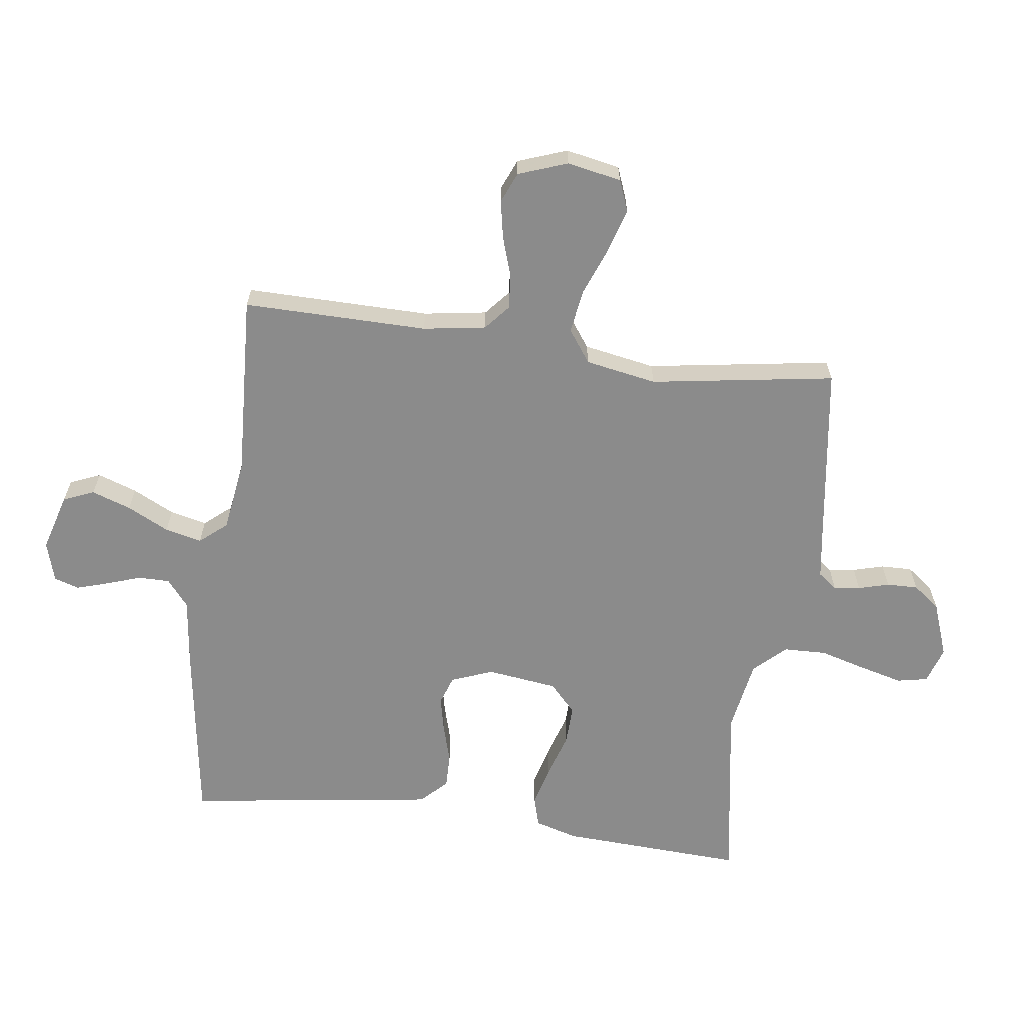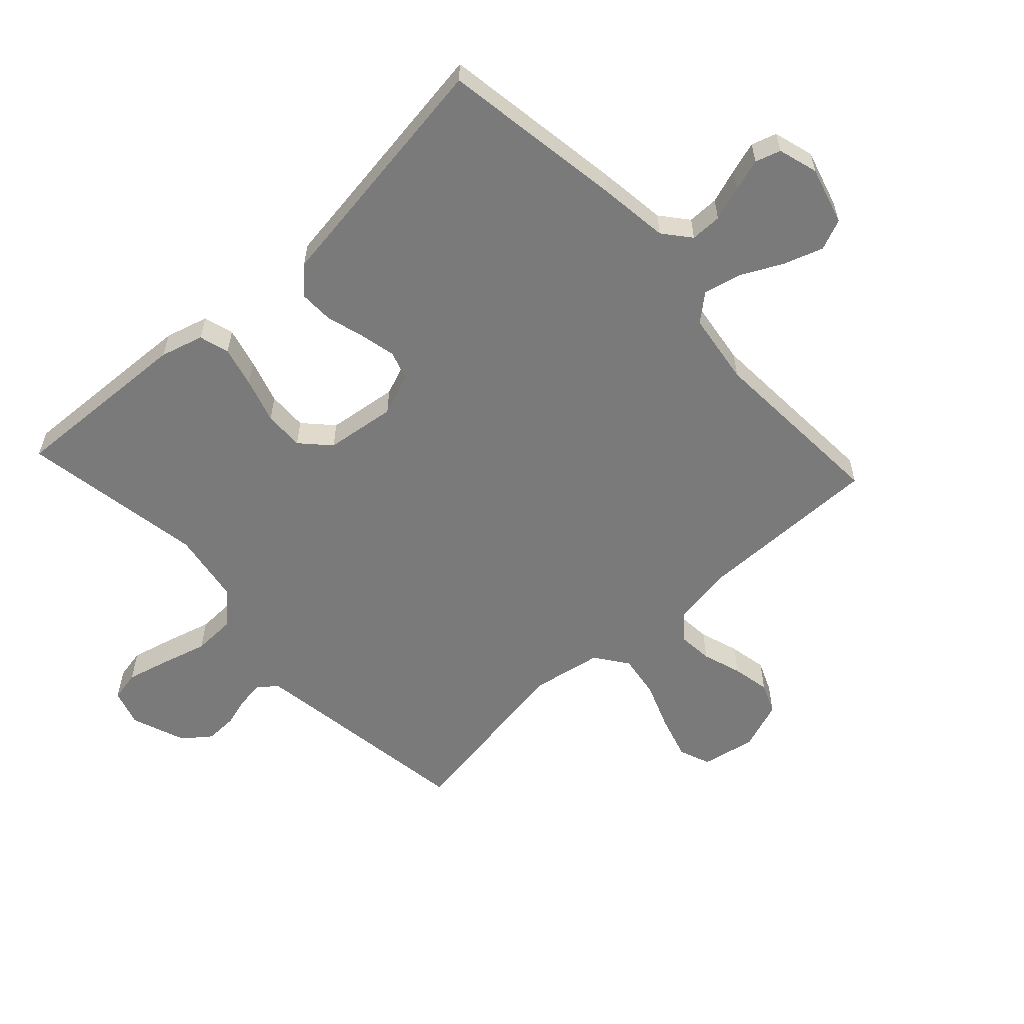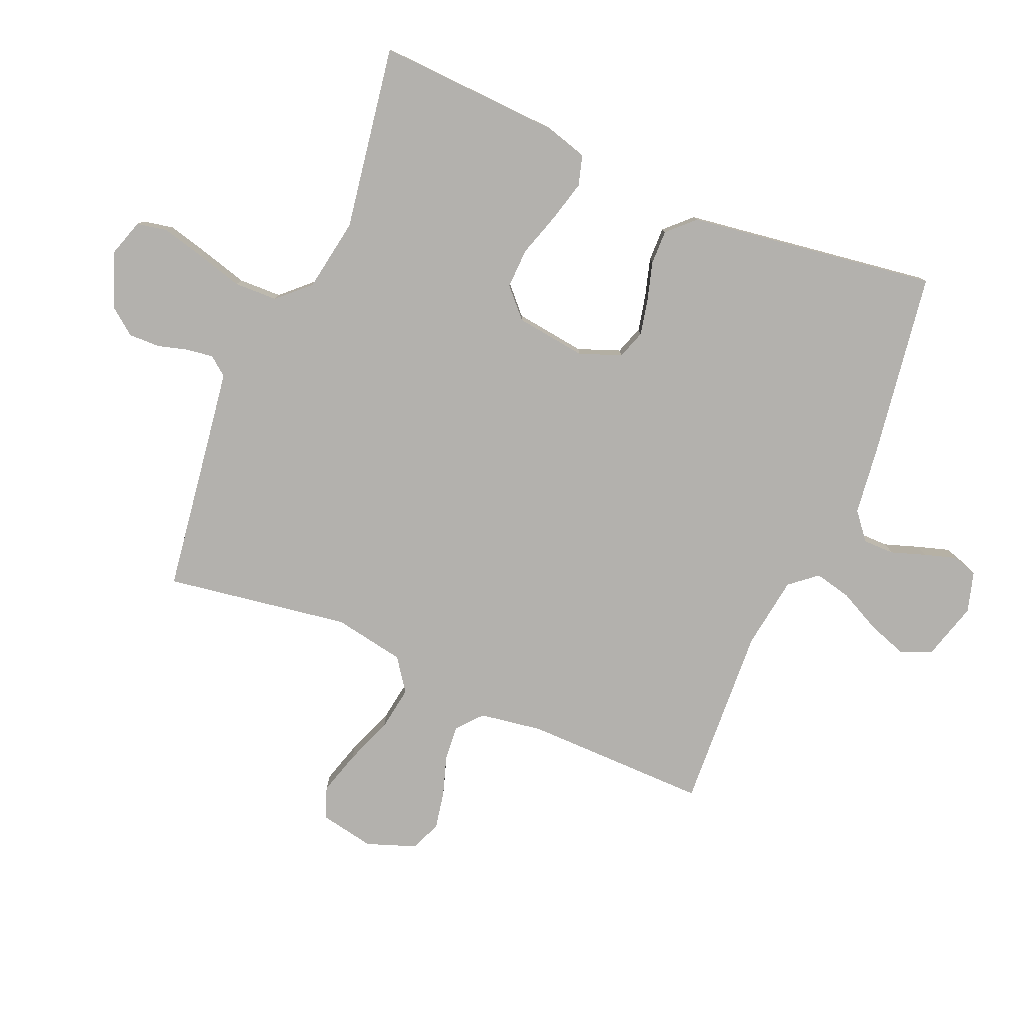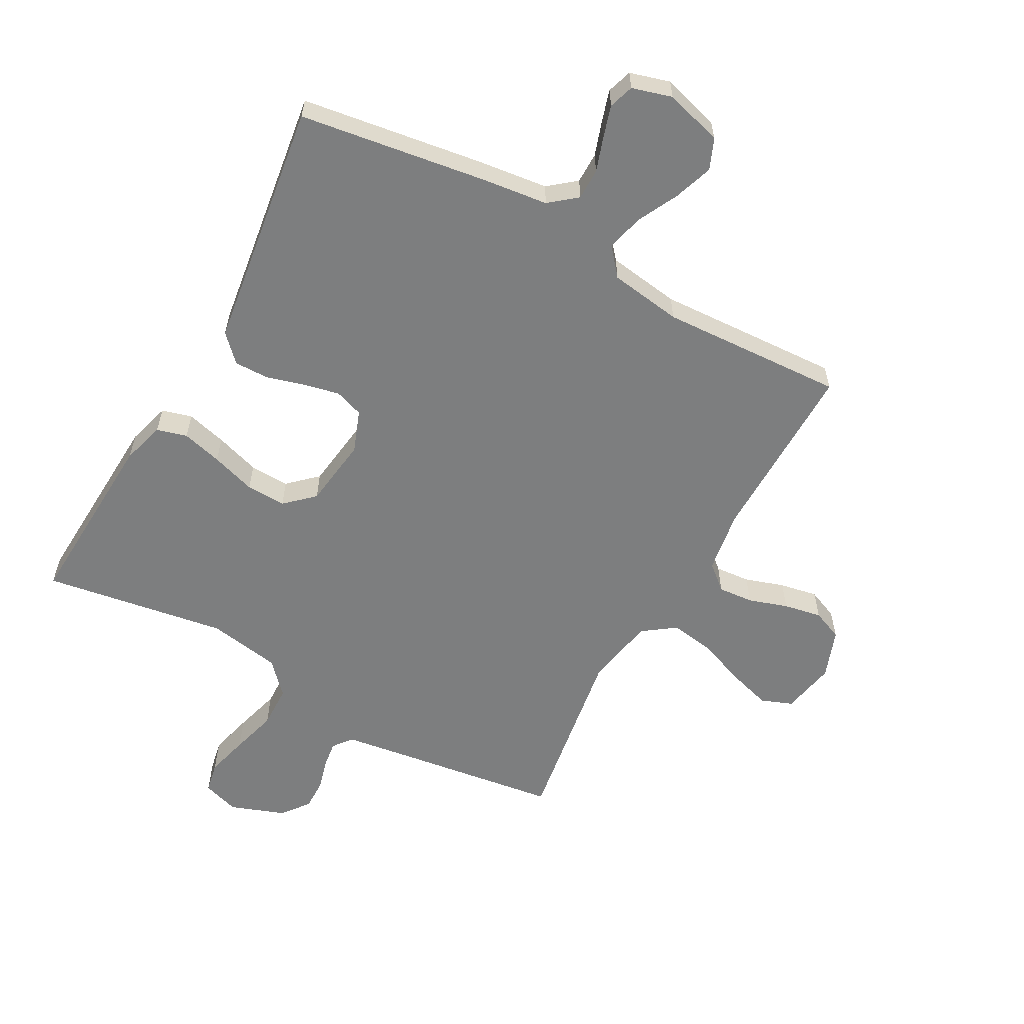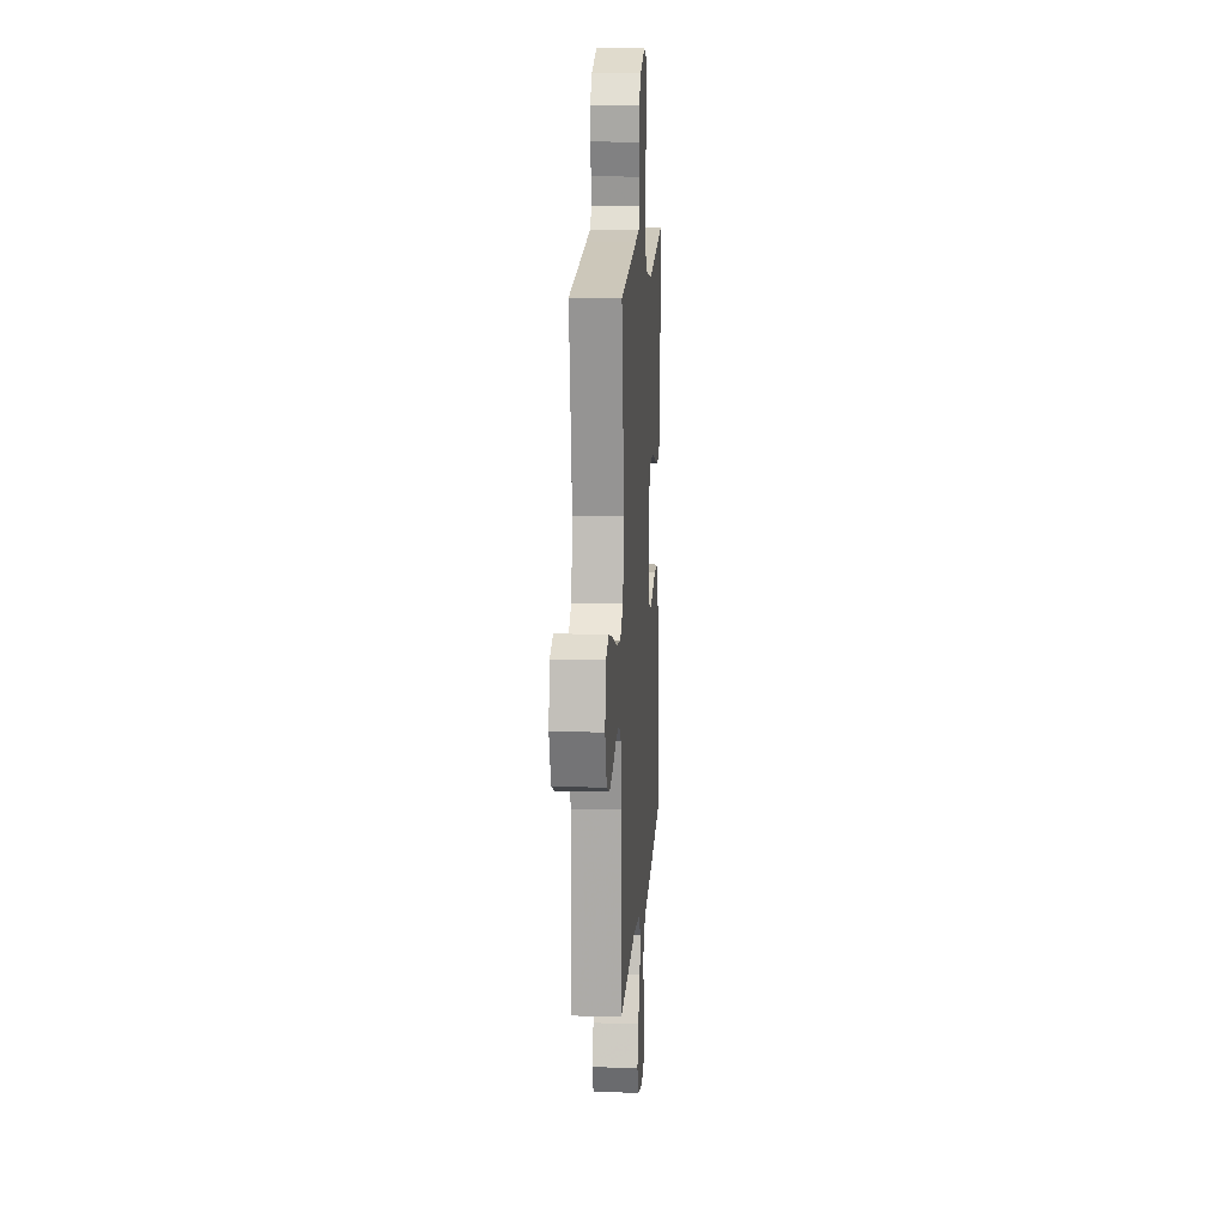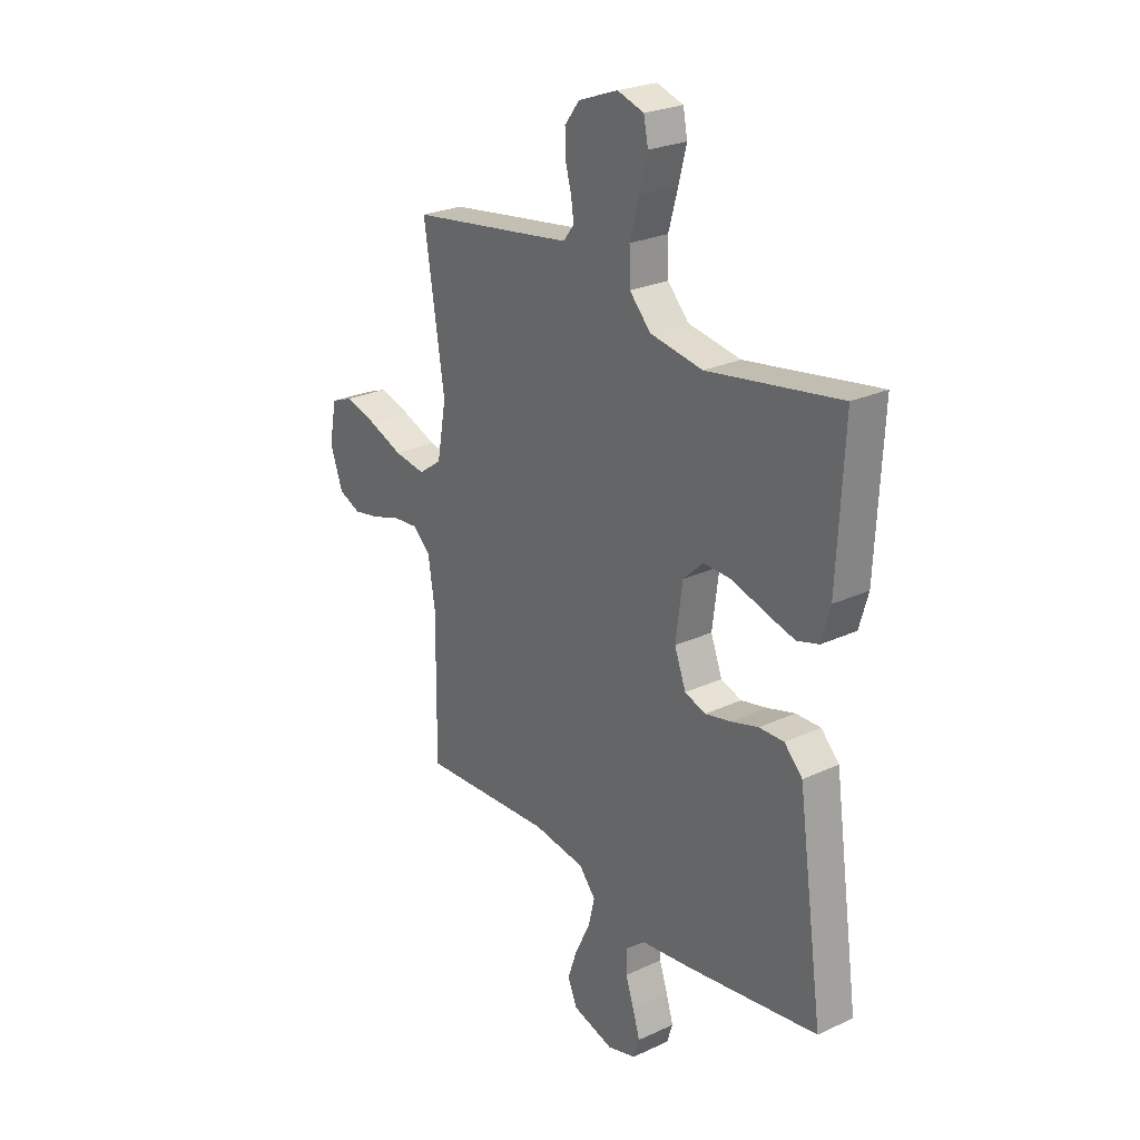
<metadata>
{"format":"obj","ext":"obj","renderer":"f3d","projection":"perspective","resolution":1024,"background":"white","views":[{"elev":-63.8,"azim":-97.7,"up":"+Y"},{"elev":-58.1,"azim":132.8,"up":"+Y"},{"elev":-79.2,"azim":67.0,"up":"+Y"},{"elev":-59.3,"azim":151.0,"up":"+Y"},{"elev":13.3,"azim":-86.1,"up":"+Z"},{"elev":25.4,"azim":53.4,"up":"+Z"}]}
</metadata>
<code>
v 0.5 0.07 0.5
v 0.485 0.07 0.2
v 0.465 0.07 0.13
v 0.416 0.07 0.116
v 0.35 0.07 0.133
v 0.277 0.07 0.156
v 0.212 0.07 0.158
v 0.166 0.07 0.115
v 0.151 0.07 0
v 0.177 0.07 -0.068
v 0.224 0.07 -0.084
v 0.283 0.07 -0.071
v 0.345 0.07 -0.053
v 0.401 0.07 -0.052
v 0.442 0.07 -0.094
v 0.457 0.07 -0.2
v 0.5 0.07 -0.5
v 0.2 0.07 -0.545
v 0.087 0.07 -0.559
v 0.043 0.07 -0.595
v 0.043 0.07 -0.646
v 0.062 0.07 -0.702
v 0.078 0.07 -0.754
v 0.065 0.07 -0.795
v 0 0.07 -0.814
v -0.094 0.07 -0.787
v -0.115 0.07 -0.737
v -0.093 0.07 -0.673
v -0.059 0.07 -0.605
v -0.045 0.07 -0.545
v -0.082 0.07 -0.501
v -0.2 0.07 -0.484
v -0.5 0.07 -0.5
v -0.497 0.07 -0.2
v -0.513 0.07 -0.098
v -0.554 0.07 -0.063
v -0.611 0.07 -0.068
v -0.675 0.07 -0.089
v -0.737 0.07 -0.101
v -0.787 0.07 -0.08
v -0.816 0.07 0
v -0.799 0.07 0.088
v -0.748 0.07 0.108
v -0.677 0.07 0.087
v -0.599 0.07 0.057
v -0.527 0.07 0.046
v -0.474 0.07 0.084
v -0.453 0.07 0.2
v -0.5 0.07 0.5
v -0.2 0.07 0.543
v -0.126 0.07 0.554
v -0.102 0.07 0.585
v -0.108 0.07 0.628
v -0.122 0.07 0.678
v -0.123 0.07 0.729
v -0.089 0.07 0.773
v 0 0.07 0.806
v 0.06 0.07 0.787
v 0.07 0.07 0.737
v 0.052 0.07 0.667
v 0.031 0.07 0.592
v 0.033 0.07 0.522
v 0.081 0.07 0.471
v 0.2 0.07 0.451
v 0.5 0 0.5
v 0.485 0 0.2
v 0.465 0 0.13
v 0.416 0 0.116
v 0.35 0 0.133
v 0.277 0 0.156
v 0.212 0 0.158
v 0.166 0 0.115
v 0.151 0 0
v 0.177 0 -0.068
v 0.224 0 -0.084
v 0.283 0 -0.071
v 0.345 0 -0.053
v 0.401 0 -0.052
v 0.442 0 -0.094
v 0.457 0 -0.2
v 0.5 0 -0.5
v 0.2 0 -0.545
v 0.087 0 -0.559
v 0.043 0 -0.595
v 0.043 0 -0.646
v 0.062 0 -0.702
v 0.078 0 -0.754
v 0.065 0 -0.795
v 0 0 -0.814
v -0.094 0 -0.787
v -0.115 0 -0.737
v -0.093 0 -0.673
v -0.059 0 -0.605
v -0.045 0 -0.545
v -0.082 0 -0.501
v -0.2 0 -0.484
v -0.5 0 -0.5
v -0.497 0 -0.2
v -0.513 0 -0.098
v -0.554 0 -0.063
v -0.611 0 -0.068
v -0.675 0 -0.089
v -0.737 0 -0.101
v -0.787 0 -0.08
v -0.816 0 0
v -0.799 0 0.088
v -0.748 0 0.108
v -0.677 0 0.087
v -0.599 0 0.057
v -0.527 0 0.046
v -0.474 0 0.084
v -0.453 0 0.2
v -0.5 0 0.5
v -0.2 0 0.543
v -0.126 0 0.554
v -0.102 0 0.585
v -0.108 0 0.628
v -0.122 0 0.678
v -0.123 0 0.729
v -0.089 0 0.773
v 0 0 0.806
v 0.06 0 0.787
v 0.07 0 0.737
v 0.052 0 0.667
v 0.031 0 0.592
v 0.033 0 0.522
v 0.081 0 0.471
v 0.2 0 0.451
f 58 59 60 61
f 56 57 58 61
f 56 61 62
f 53 54 55 56
f 52 53 56 62
f 51 52 62 63
f 48 49 50
f 47 48 50 51
f 42 43 44 45
f 40 41 42 45
f 40 45 46
f 37 38 39 40
f 36 37 40 46
f 35 36 46 47
f 32 33 34
f 31 32 34 35
f 26 27 28 29
f 26 29 30
f 25 26 30
f 24 25 30
f 21 22 23 24
f 21 24 30
f 20 21 30 31
f 16 17 18 19
f 12 13 14 15
f 11 12 15 16
f 10 11 16 19
f 3 4 5 6
f 1 2 3 6
f 64 1 6 7
f 63 64 7 8
f 51 63 8 9
f 31 35 47 51
f 19 20 31 51
f 9 10 19 51
f 125 124 123 122
f 125 122 121 120
f 126 125 120
f 120 119 118 117
f 126 120 117 116
f 127 126 116 115
f 114 113 112
f 115 114 112 111
f 109 108 107 106
f 109 106 105 104
f 110 109 104
f 104 103 102 101
f 110 104 101 100
f 111 110 100 99
f 98 97 96
f 99 98 96 95
f 93 92 91 90
f 94 93 90
f 94 90 89
f 94 89 88
f 88 87 86 85
f 94 88 85
f 95 94 85 84
f 83 82 81 80
f 79 78 77 76
f 80 79 76 75
f 83 80 75 74
f 70 69 68 67
f 70 67 66 65
f 71 70 65 128
f 72 71 128 127
f 73 72 127 115
f 115 111 99 95
f 115 95 84 83
f 115 83 74 73
f 1 65 66 2
f 2 66 67 3
f 3 67 68 4
f 4 68 69 5
f 5 69 70 6
f 6 70 71 7
f 7 71 72 8
f 8 72 73 9
f 9 73 74 10
f 10 74 75 11
f 11 75 76 12
f 12 76 77 13
f 13 77 78 14
f 14 78 79 15
f 15 79 80 16
f 16 80 81 17
f 17 81 82 18
f 18 82 83 19
f 19 83 84 20
f 20 84 85 21
f 21 85 86 22
f 22 86 87 23
f 23 87 88 24
f 24 88 89 25
f 25 89 90 26
f 26 90 91 27
f 27 91 92 28
f 28 92 93 29
f 29 93 94 30
f 30 94 95 31
f 31 95 96 32
f 32 96 97 33
f 33 97 98 34
f 34 98 99 35
f 35 99 100 36
f 36 100 101 37
f 37 101 102 38
f 38 102 103 39
f 39 103 104 40
f 40 104 105 41
f 41 105 106 42
f 42 106 107 43
f 43 107 108 44
f 44 108 109 45
f 45 109 110 46
f 46 110 111 47
f 47 111 112 48
f 48 112 113 49
f 49 113 114 50
f 50 114 115 51
f 51 115 116 52
f 52 116 117 53
f 53 117 118 54
f 54 118 119 55
f 55 119 120 56
f 56 120 121 57
f 57 121 122 58
f 58 122 123 59
f 59 123 124 60
f 60 124 125 61
f 61 125 126 62
f 62 126 127 63
f 63 127 128 64
f 64 128 65 1

</code>
